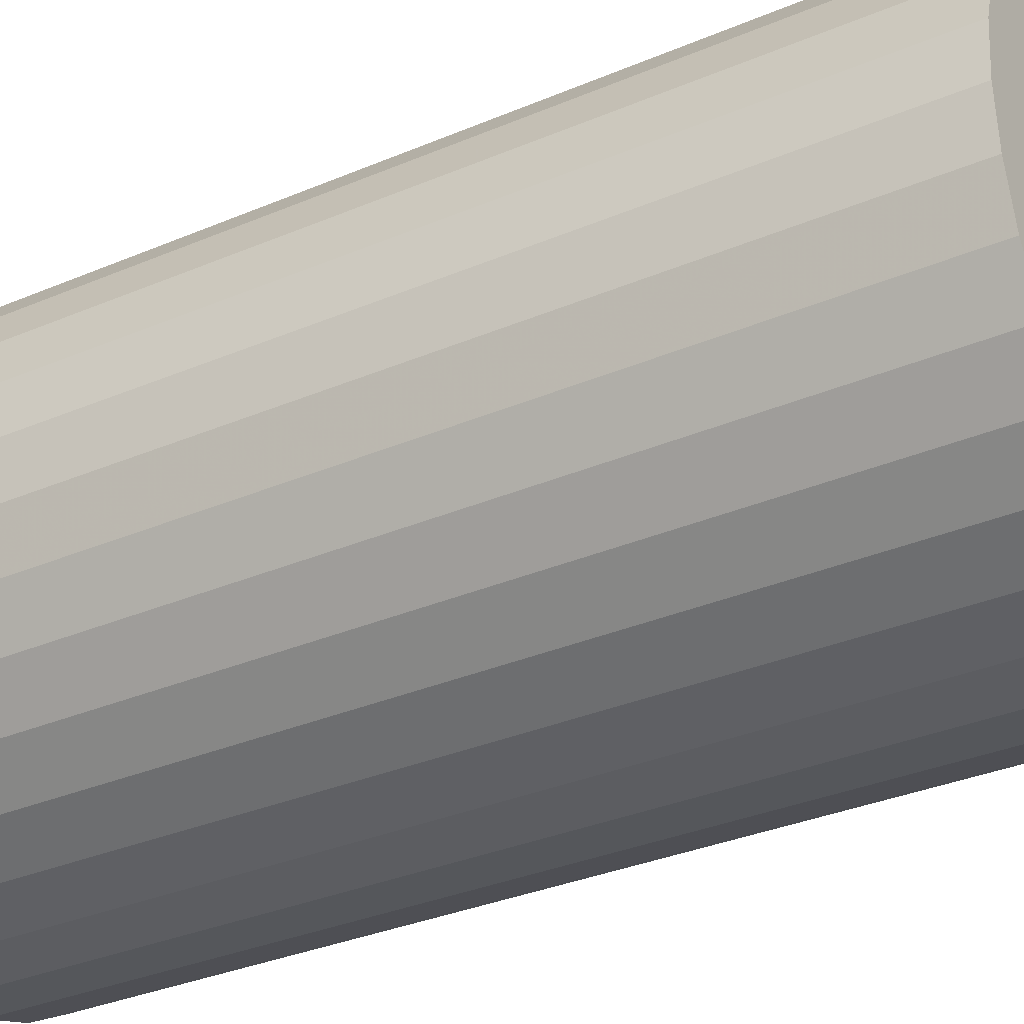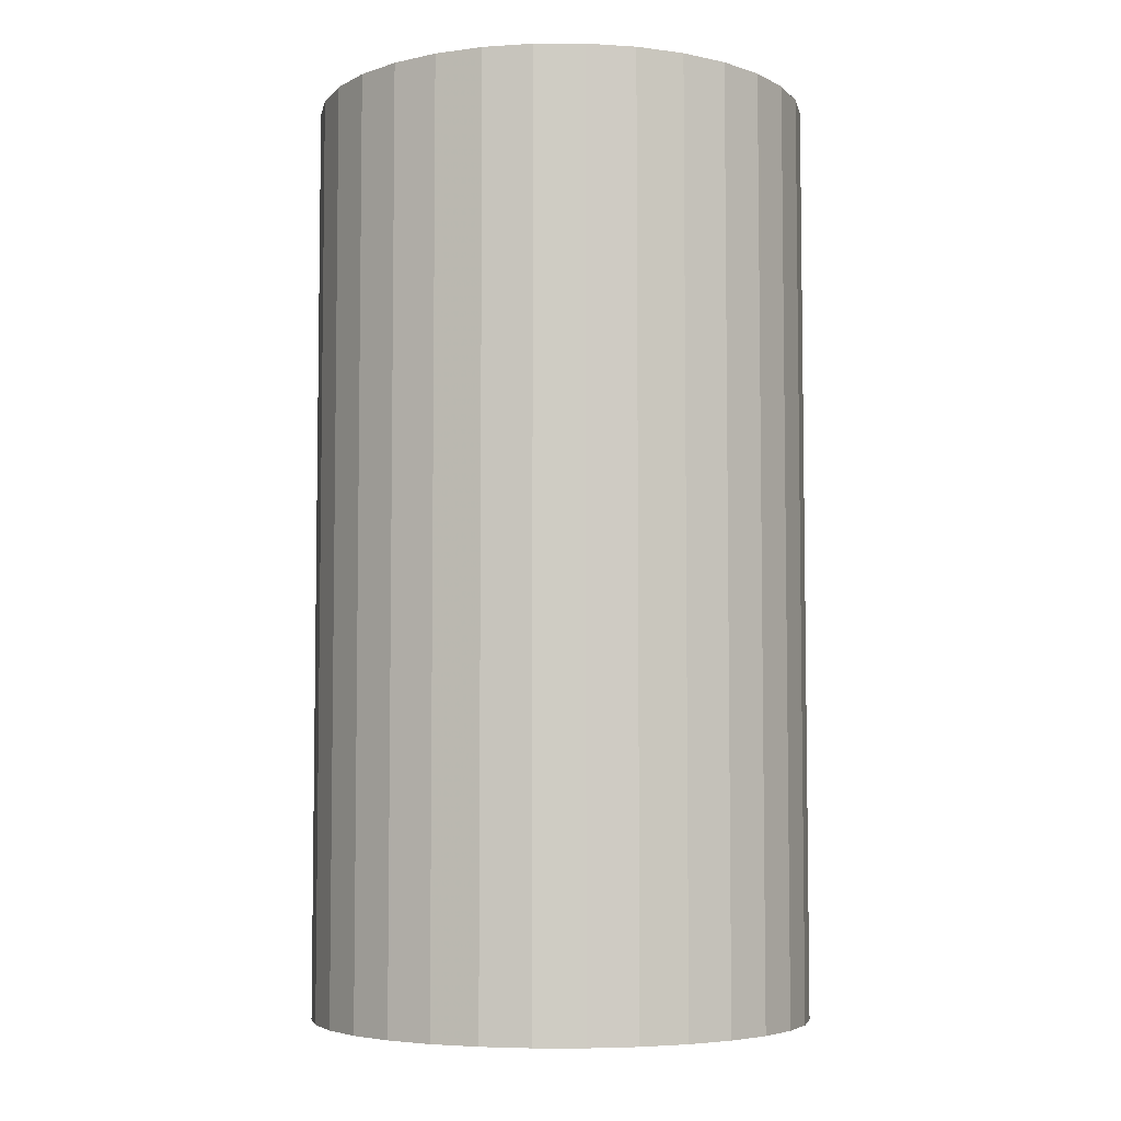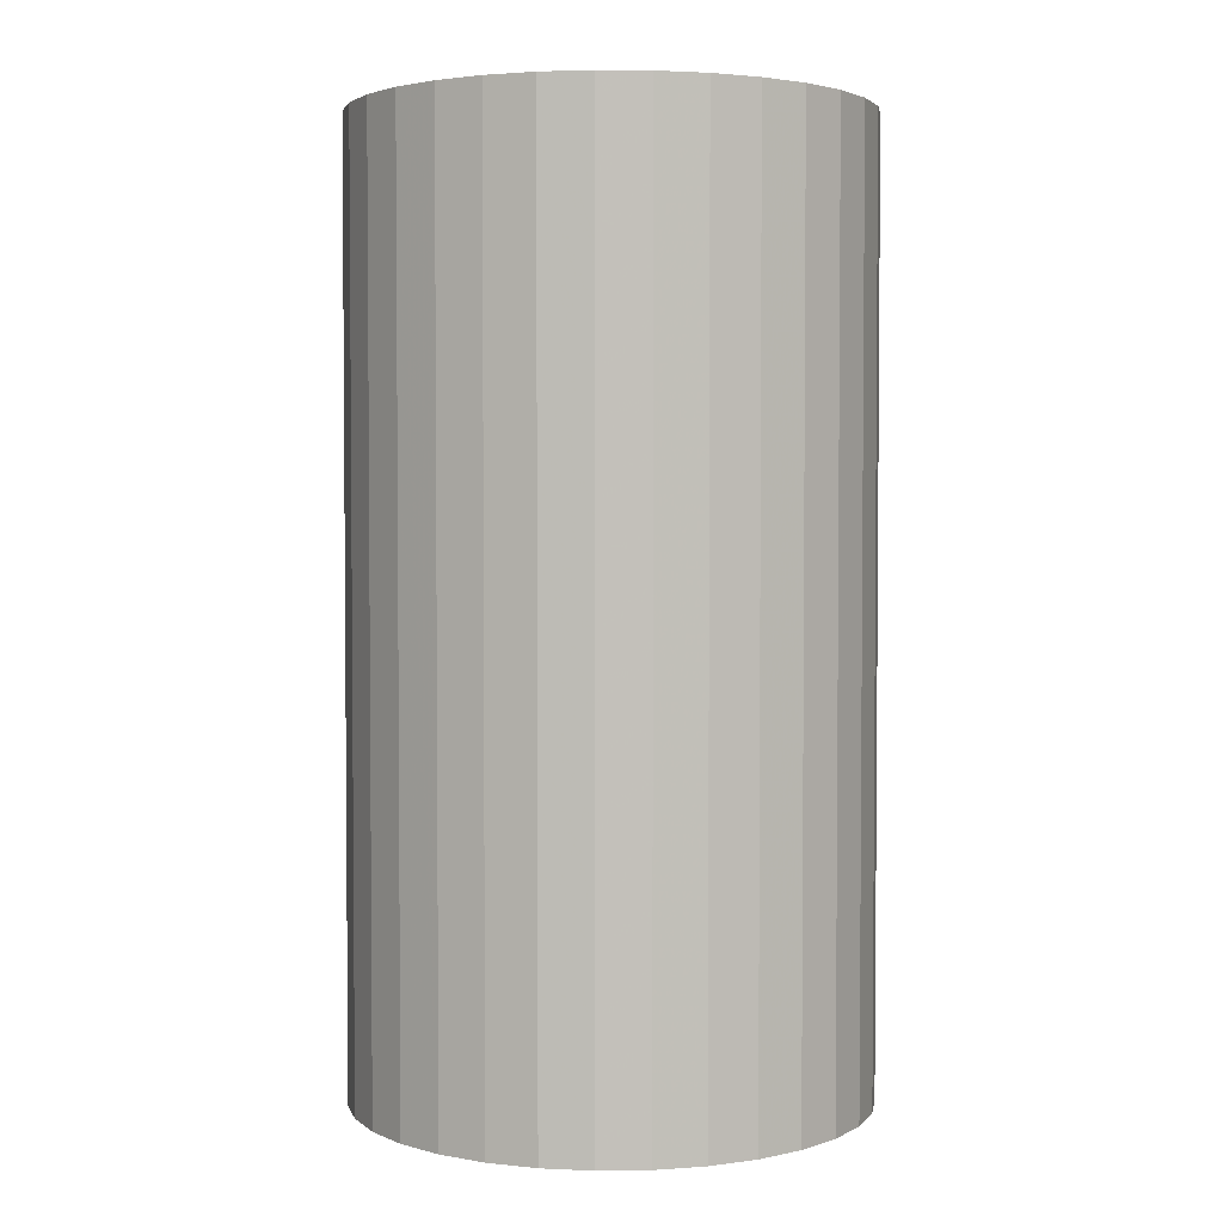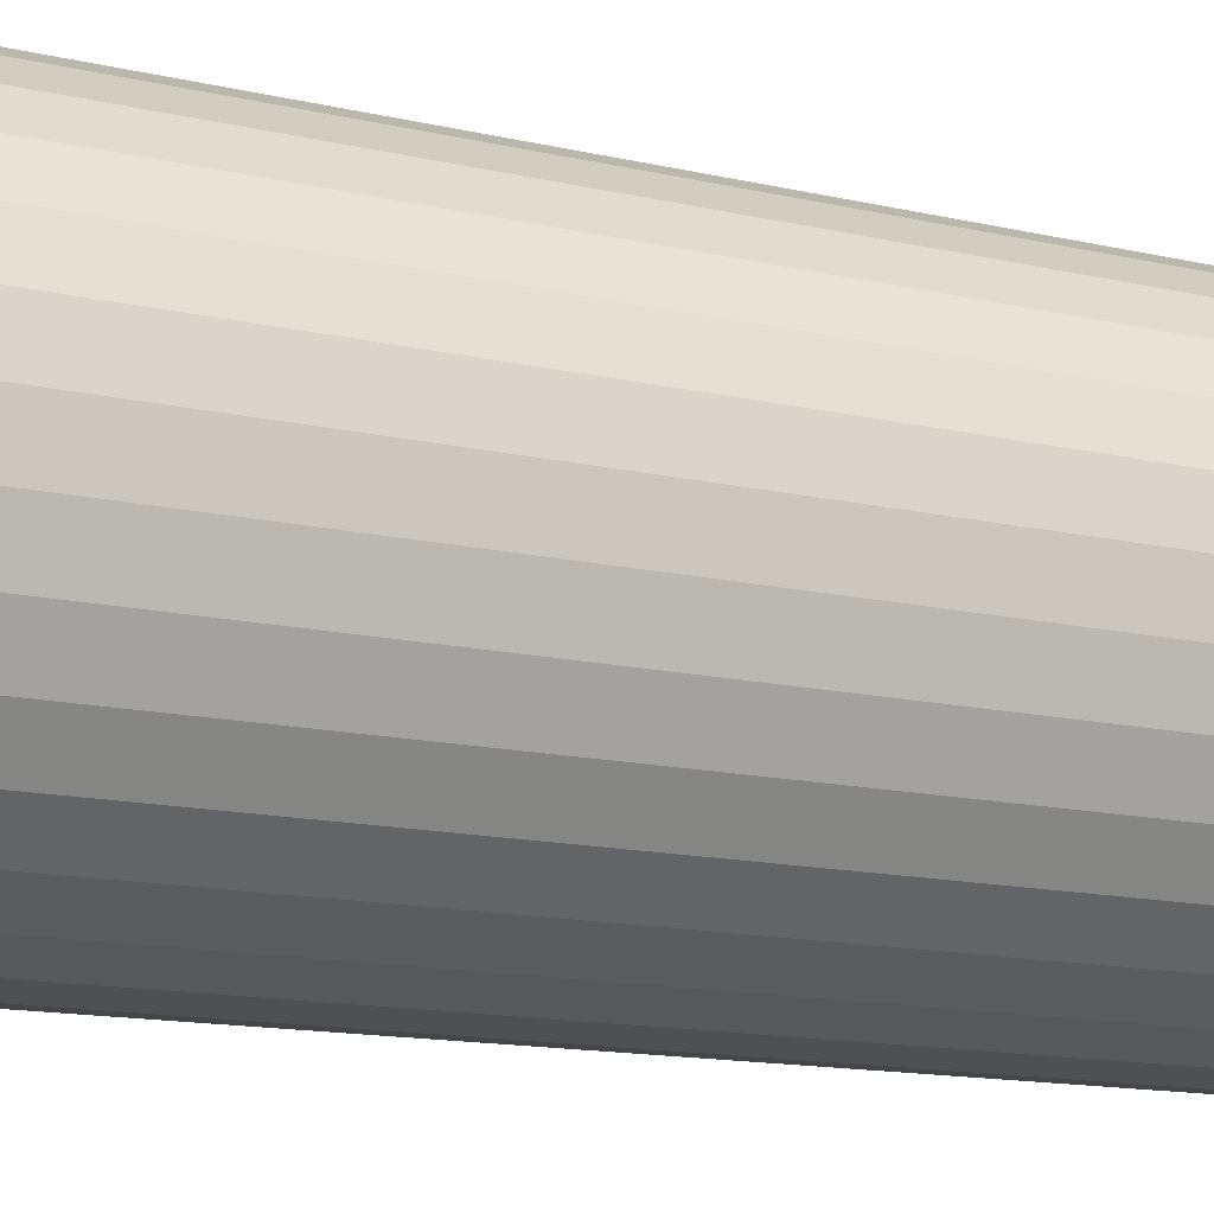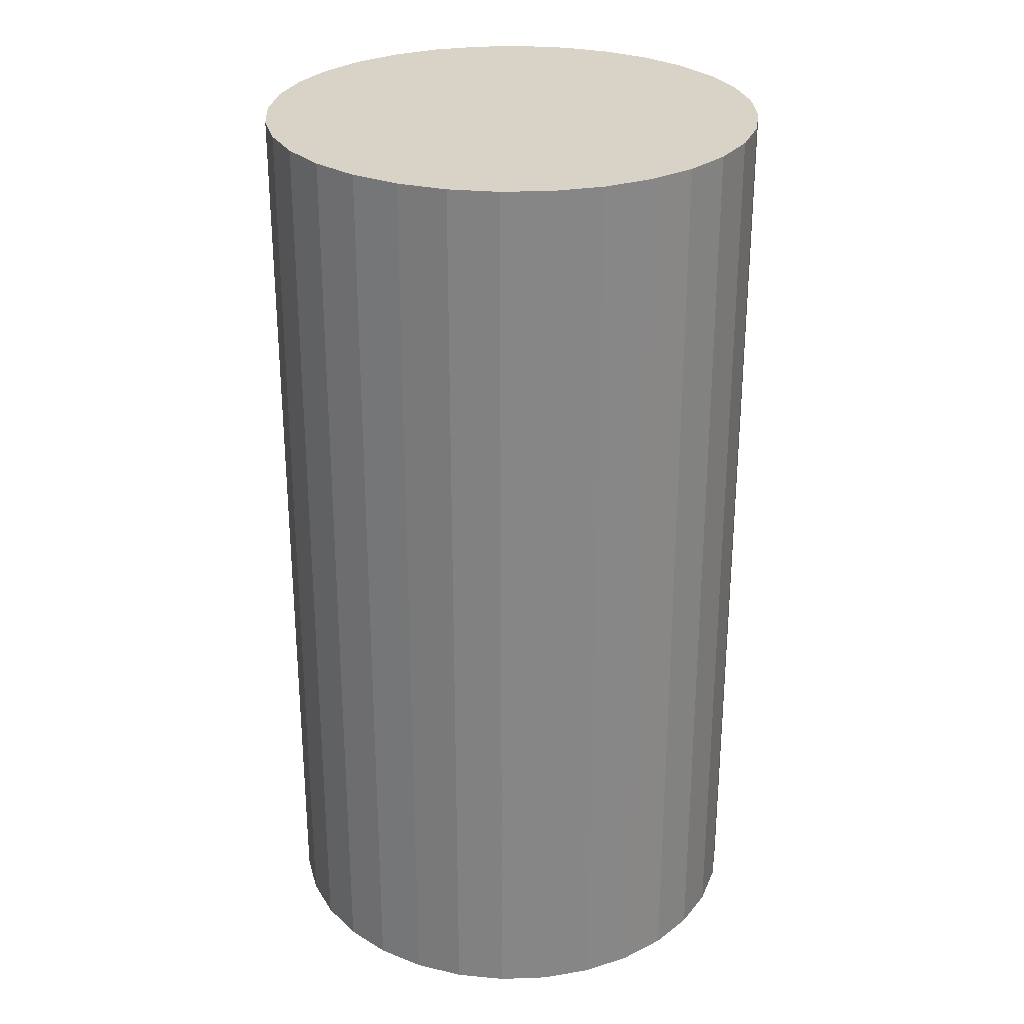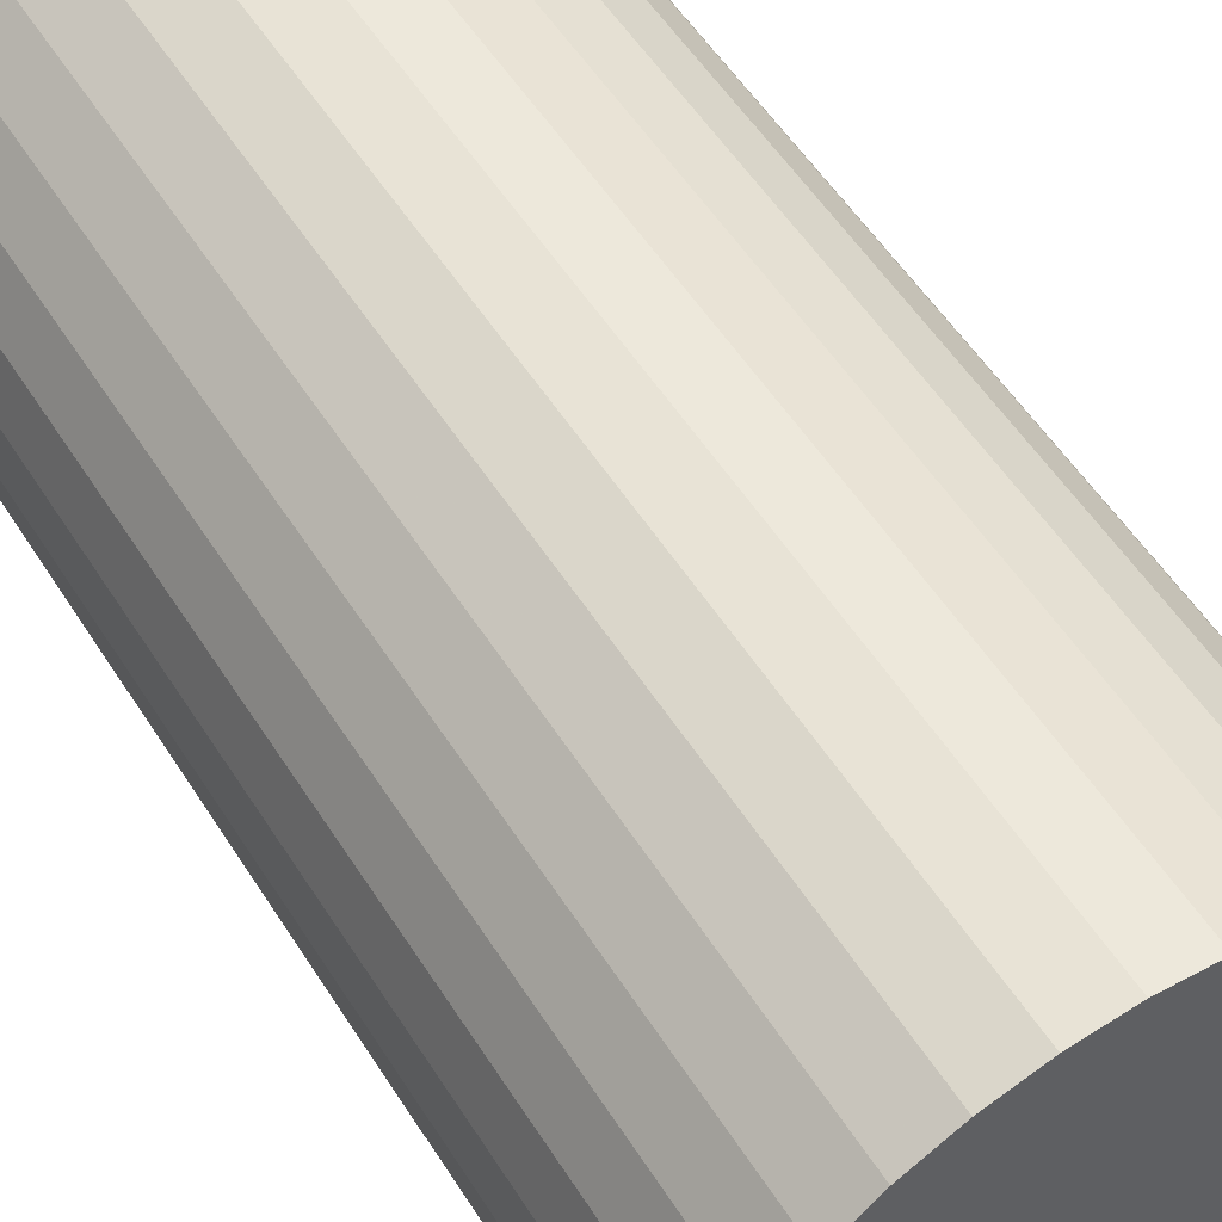
<metadata>
{"format":"obj","ext":"obj","renderer":"f3d","projection":"perspective","resolution":1024,"background":"white","views":[{"elev":-32.1,"azim":121.1,"up":"+Y"},{"elev":-5.4,"azim":28.4,"up":"+Z"},{"elev":3.0,"azim":-98.0,"up":"+Z"},{"elev":-14.4,"azim":63.3,"up":"+Y"},{"elev":28.1,"azim":171.3,"up":"+Z"},{"elev":54.7,"azim":148.1,"up":"+Y"}]}
</metadata>
<code>
v 0 0 -0.04558
v 0.02462 0 -0.04558
v 0.02462 0 0.04558
v 0 0 0.04558
v 0.02415 0.004803 -0.04558
v 0.02415 0.004803 0.04558
v 0.02275 0.009421 -0.04558
v 0.02275 0.009421 0.04558
v 0.02047 0.01368 -0.04558
v 0.02047 0.01368 0.04558
v 0.01741 0.01741 -0.04558
v 0.01741 0.01741 0.04558
v 0.01368 0.02047 -0.04558
v 0.01368 0.02047 0.04558
v 0.009421 0.02275 -0.04558
v 0.009421 0.02275 0.04558
v 0.004803 0.02415 -0.04558
v 0.004803 0.02415 0.04558
v 0 0.02462 -0.04558
v 0 0.02462 0.04558
v -0.004803 0.02415 -0.04558
v -0.004803 0.02415 0.04558
v -0.009421 0.02275 -0.04558
v -0.009421 0.02275 0.04558
v -0.01368 0.02047 -0.04558
v -0.01368 0.02047 0.04558
v -0.01741 0.01741 -0.04558
v -0.01741 0.01741 0.04558
v -0.02047 0.01368 -0.04558
v -0.02047 0.01368 0.04558
v -0.02275 0.009421 -0.04558
v -0.02275 0.009421 0.04558
v -0.02415 0.004803 -0.04558
v -0.02415 0.004803 0.04558
v -0.02462 0 -0.04558
v -0.02462 0 0.04558
v -0.02415 -0.004803 -0.04558
v -0.02415 -0.004803 0.04558
v -0.02275 -0.009421 -0.04558
v -0.02275 -0.009421 0.04558
v -0.02047 -0.01368 -0.04558
v -0.02047 -0.01368 0.04558
v -0.01741 -0.01741 -0.04558
v -0.01741 -0.01741 0.04558
v -0.01368 -0.02047 -0.04558
v -0.01368 -0.02047 0.04558
v -0.009421 -0.02275 -0.04558
v -0.009421 -0.02275 0.04558
v -0.004803 -0.02415 -0.04558
v -0.004803 -0.02415 0.04558
v -0 -0.02462 -0.04558
v -0 -0.02462 0.04558
v 0.004803 -0.02415 -0.04558
v 0.004803 -0.02415 0.04558
v 0.009421 -0.02275 -0.04558
v 0.009421 -0.02275 0.04558
v 0.01368 -0.02047 -0.04558
v 0.01368 -0.02047 0.04558
v 0.01741 -0.01741 -0.04558
v 0.01741 -0.01741 0.04558
v 0.02047 -0.01368 -0.04558
v 0.02047 -0.01368 0.04558
v 0.02275 -0.009421 -0.04558
v 0.02275 -0.009421 0.04558
v 0.02415 -0.004803 -0.04558
v 0.02415 -0.004803 0.04558
f 2 1 5
f 2 5 3
f 3 5 6
f 3 6 4
f 5 1 7
f 5 7 6
f 6 7 8
f 6 8 4
f 7 1 9
f 7 9 8
f 8 9 10
f 8 10 4
f 9 1 11
f 9 11 10
f 10 11 12
f 10 12 4
f 11 1 13
f 11 13 12
f 12 13 14
f 12 14 4
f 13 1 15
f 13 15 14
f 14 15 16
f 14 16 4
f 15 1 17
f 15 17 16
f 16 17 18
f 16 18 4
f 17 1 19
f 17 19 18
f 18 19 20
f 18 20 4
f 19 1 21
f 19 21 20
f 20 21 22
f 20 22 4
f 21 1 23
f 21 23 22
f 22 23 24
f 22 24 4
f 23 1 25
f 23 25 24
f 24 25 26
f 24 26 4
f 25 1 27
f 25 27 26
f 26 27 28
f 26 28 4
f 27 1 29
f 27 29 28
f 28 29 30
f 28 30 4
f 29 1 31
f 29 31 30
f 30 31 32
f 30 32 4
f 31 1 33
f 31 33 32
f 32 33 34
f 32 34 4
f 33 1 35
f 33 35 34
f 34 35 36
f 34 36 4
f 35 1 37
f 35 37 36
f 36 37 38
f 36 38 4
f 37 1 39
f 37 39 38
f 38 39 40
f 38 40 4
f 39 1 41
f 39 41 40
f 40 41 42
f 40 42 4
f 41 1 43
f 41 43 42
f 42 43 44
f 42 44 4
f 43 1 45
f 43 45 44
f 44 45 46
f 44 46 4
f 45 1 47
f 45 47 46
f 46 47 48
f 46 48 4
f 47 1 49
f 47 49 48
f 48 49 50
f 48 50 4
f 49 1 51
f 49 51 50
f 50 51 52
f 50 52 4
f 51 1 53
f 51 53 52
f 52 53 54
f 52 54 4
f 53 1 55
f 53 55 54
f 54 55 56
f 54 56 4
f 55 1 57
f 55 57 56
f 56 57 58
f 56 58 4
f 57 1 59
f 57 59 58
f 58 59 60
f 58 60 4
f 59 1 61
f 59 61 60
f 60 61 62
f 60 62 4
f 61 1 63
f 61 63 62
f 62 63 64
f 62 64 4
f 63 1 65
f 63 65 64
f 64 65 66
f 64 66 4
f 65 1 2
f 65 2 66
f 66 2 3
f 66 3 4

</code>
